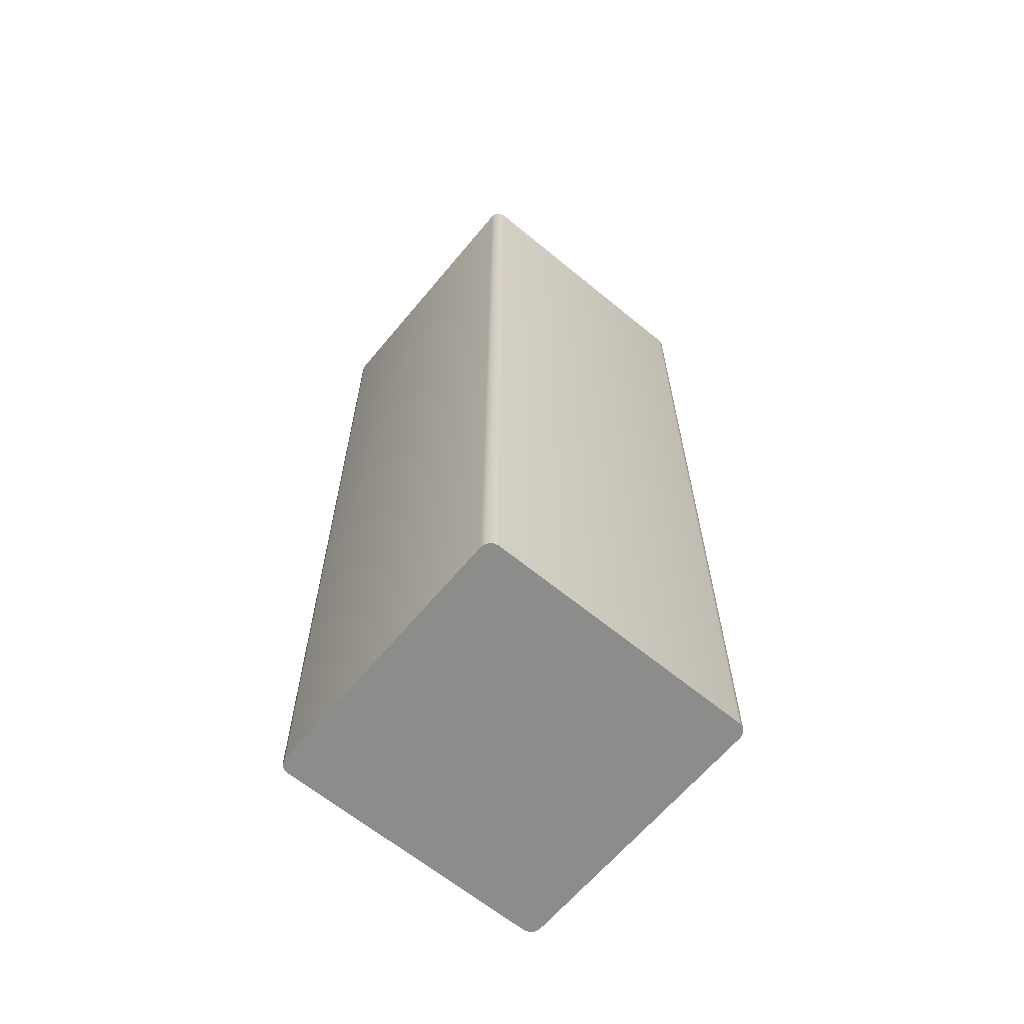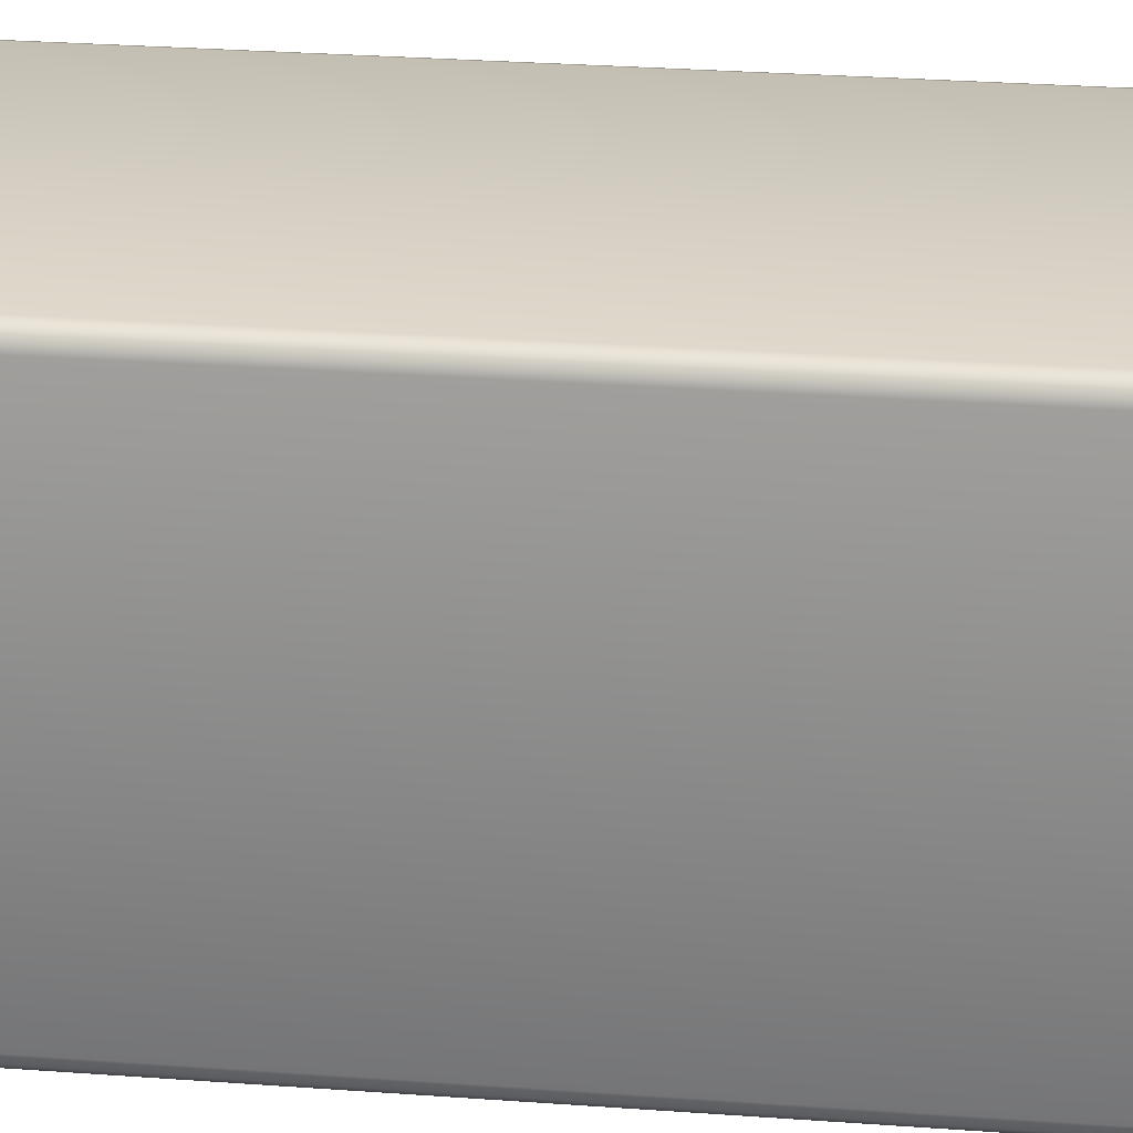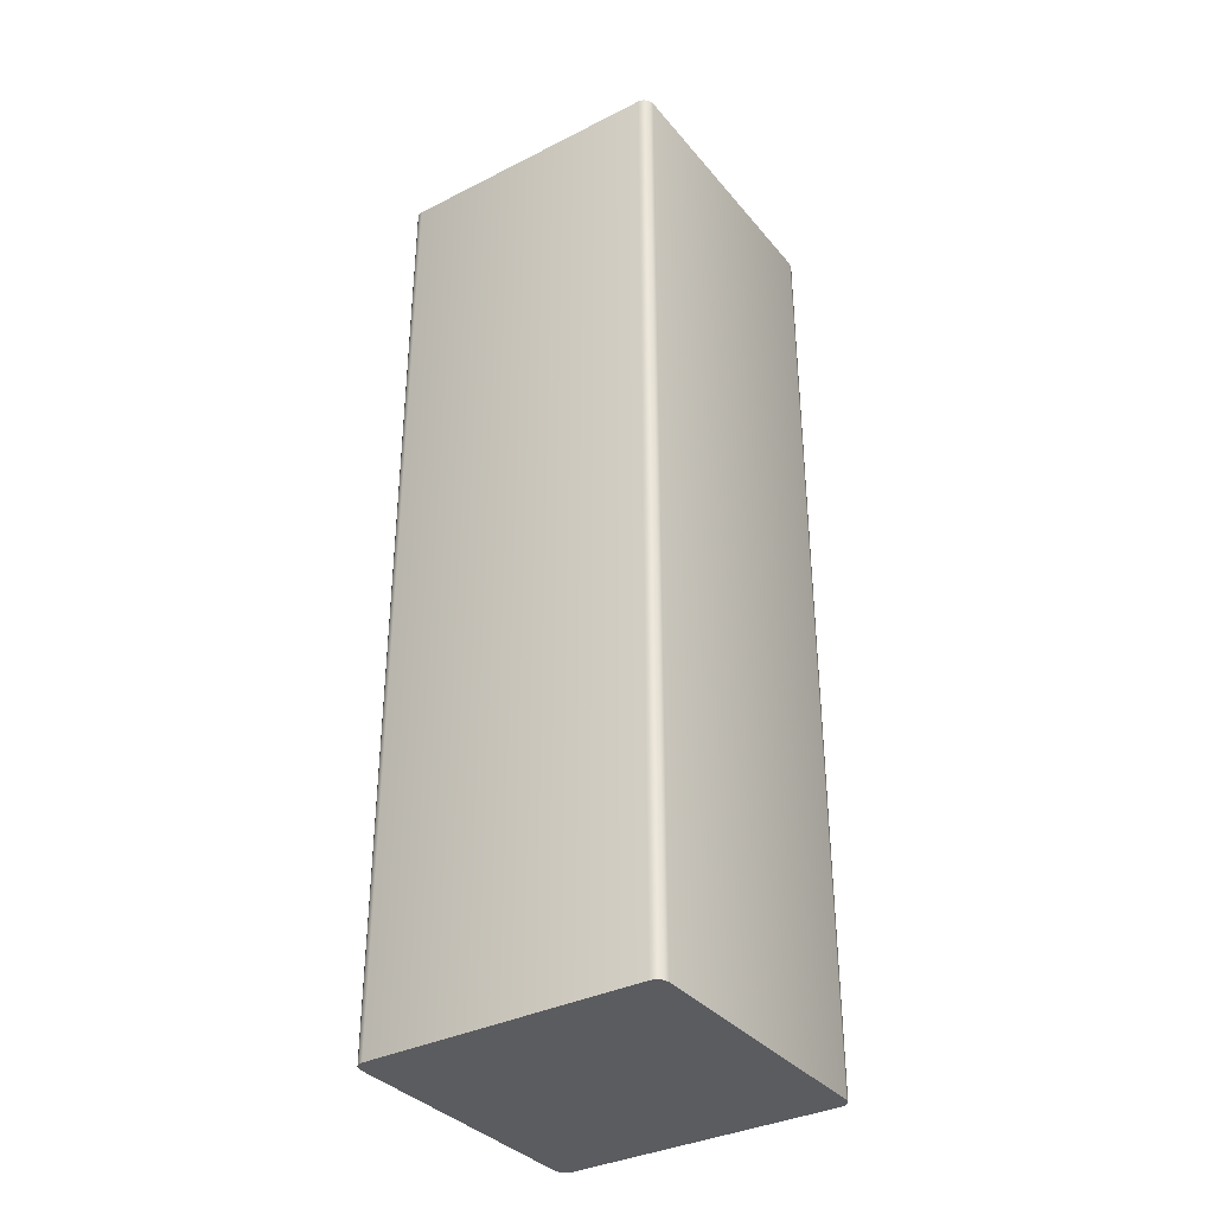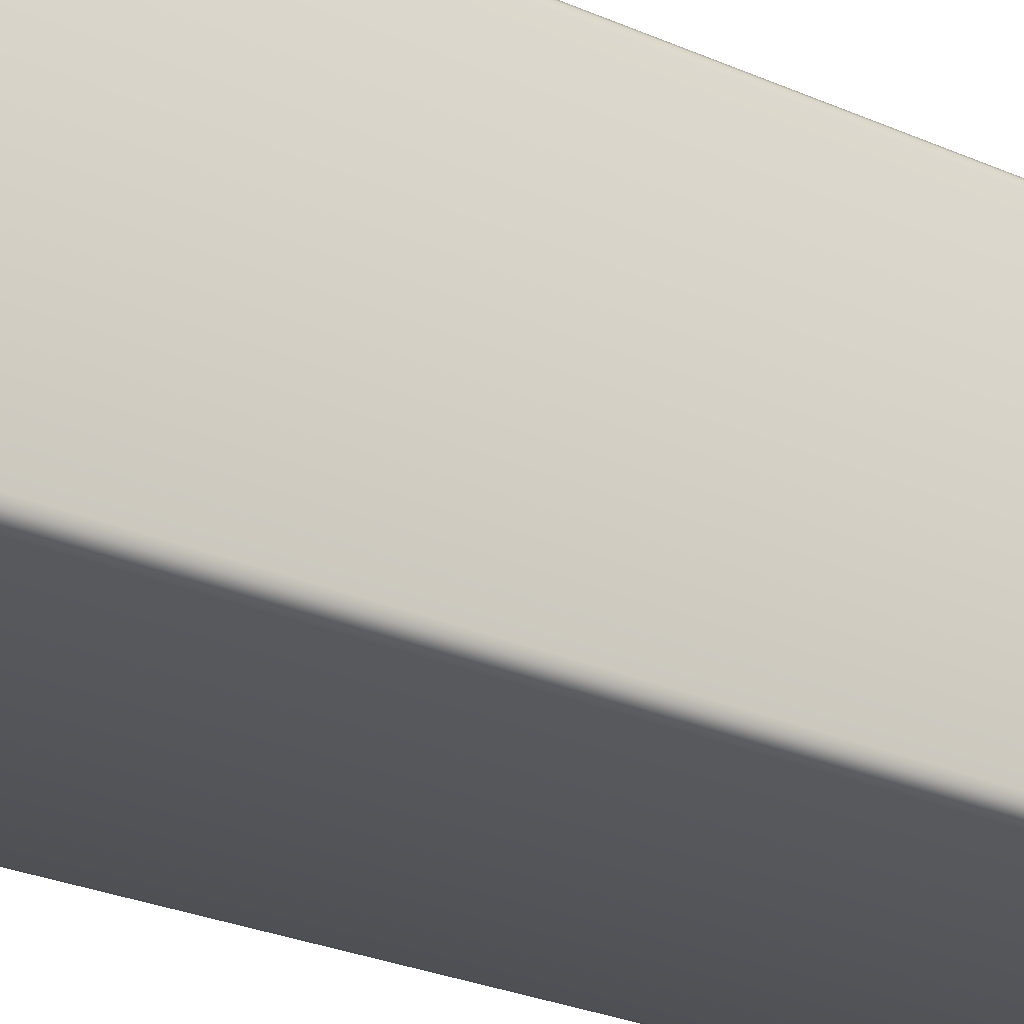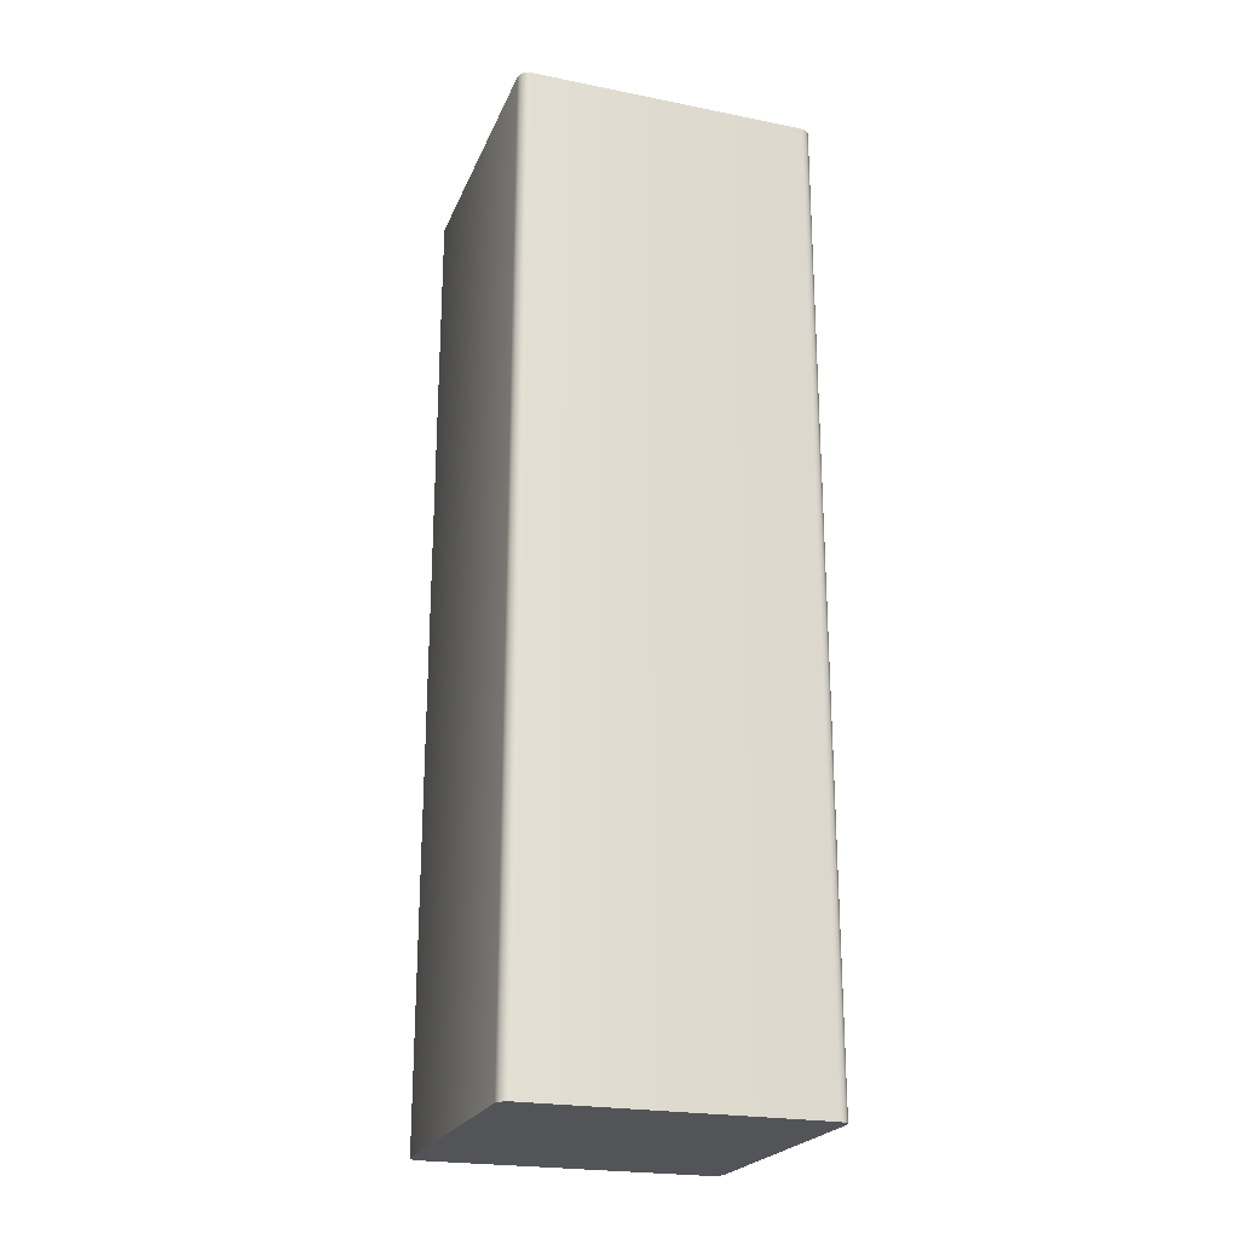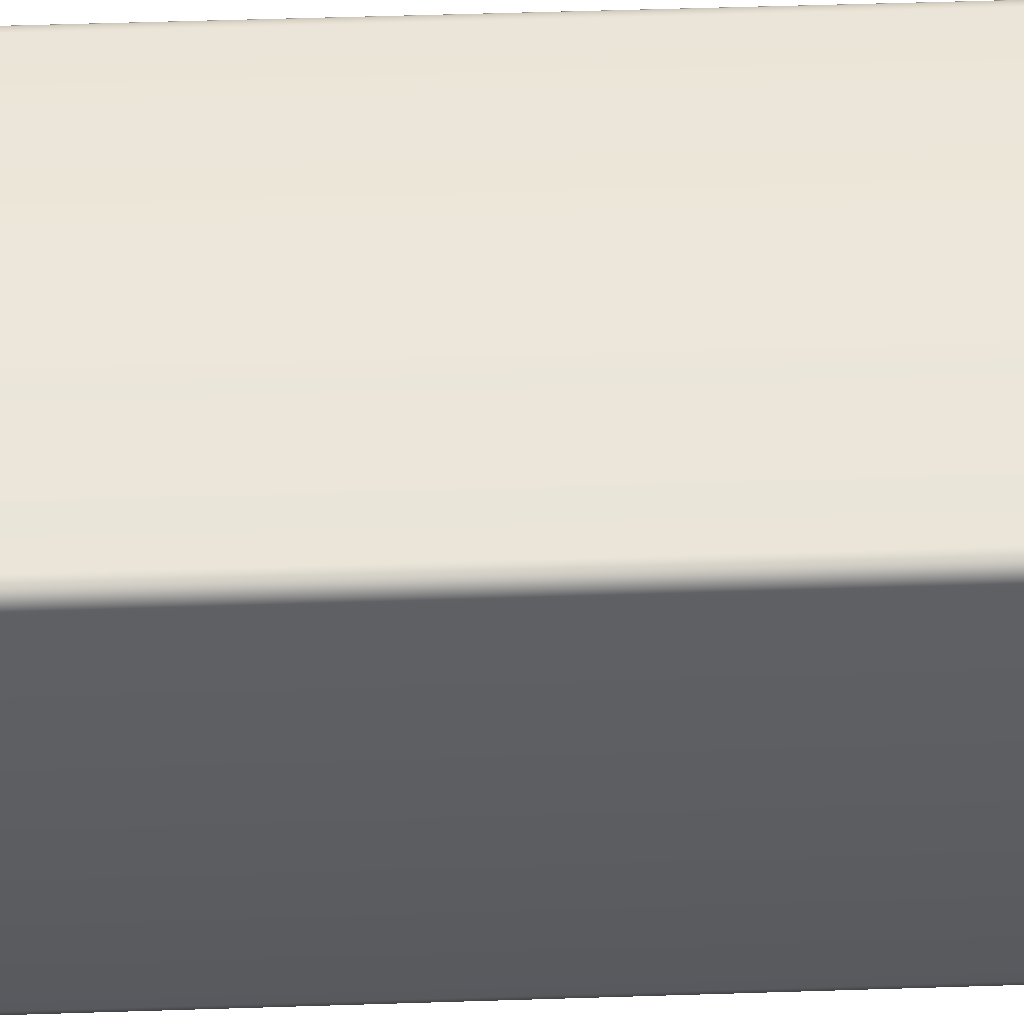
<metadata>
{"format":"obj","ext":"obj","renderer":"f3d","projection":"perspective","resolution":1024,"background":"white","views":[{"elev":-64.1,"azim":50.3,"up":"+Z"},{"elev":24.9,"azim":97.2,"up":"+Y"},{"elev":-35.1,"azim":-146.1,"up":"+Z"},{"elev":-24.8,"azim":53.5,"up":"+Y"},{"elev":-23.0,"azim":-108.7,"up":"+Z"},{"elev":52.2,"azim":88.0,"up":"+Y"}]}
</metadata>
<code>
o Cube.001_Cube
v 0.9278 1 -3.239
v -0.9278 1 -3.239
v -0.9278 1 3.239
v 0.9278 1 3.239
v 1 -0.9278 -3.239
v 1 0.9278 -3.239
v 1 0.9278 3.239
v 1 -0.9278 3.239
v -1 -0.9278 3.239
v -1 0.9278 3.239
v -1 0.9278 -3.239
v -1 -0.9278 -3.239
v -0.9278 -1 -3.239
v -0.9639 -0.9903 -3.239
v -0.9903 -0.9639 -3.239
v -0.9903 0.9639 -3.239
v -0.9639 0.9903 -3.239
v 0.9639 0.9903 -3.239
v 0.9903 0.9639 -3.239
v 0.9903 -0.9639 -3.239
v 0.9639 -0.9903 -3.239
v 0.9278 -1 -3.239
v -0.9278 -1 3.239
v -0.9639 -0.9903 3.239
v -0.9903 -0.9639 3.239
v -0.9639 0.9903 3.239
v -0.9903 0.9639 3.239
v 0.9278 -1 3.239
v 0.9639 -0.9903 3.239
v 0.9903 -0.9639 3.239
v 0.9639 0.9903 3.239
v 0.9903 0.9639 3.239
v 0.9251 0.9799 -3.22
v -0.9251 0.9799 -3.22
v -0.9251 0.98 3.239
v 0.9251 0.98 3.239
v 0.9799 -0.9251 -3.22
v 0.9799 0.9251 -3.22
v 0.98 0.9251 3.239
v 0.98 -0.9251 3.239
v -0.98 -0.9251 3.239
v -0.98 0.9251 3.239
v -0.9799 0.9251 -3.22
v -0.9799 -0.9251 -3.22
v -0.9251 -0.9799 -3.22
v -0.9534 -0.9721 -3.221
v -0.9721 -0.9534 -3.221
v -0.9721 0.9534 -3.221
v -0.9534 0.9721 -3.221
v 0.9534 0.9721 -3.221
v 0.9721 0.9534 -3.221
v 0.9721 -0.9534 -3.221
v 0.9534 -0.9721 -3.221
v 0.9251 -0.9799 -3.22
v -0.9251 -0.98 3.239
v -0.9535 -0.9724 3.239
v -0.9724 -0.9535 3.239
v -0.9535 0.9724 3.239
v -0.9724 0.9535 3.239
v 0.9251 -0.98 3.239
v 0.9535 -0.9724 3.239
v 0.9724 -0.9535 3.239
v 0.9535 0.9724 3.239
v 0.9724 0.9535 3.239
f 1 2 3 4
f 5 6 7 8
f 9 10 11 12
f 13 14 15 12 11 16 17 2 1 18 19 6 5 20 21 22
f 13 23 24 14
f 14 24 25 15
f 15 25 9 12
f 3 2 17 26
f 26 17 16 27
f 27 16 11 10
f 28 22 21 29
f 29 21 20 30
f 30 20 5 8
f 1 4 31 18
f 18 31 32 19
f 19 32 7 6
f 13 22 28 23
f 33 36 35 34
f 37 40 39 38
f 41 44 43 42
f 45 54 53 52 37 38 51 50 33 34 49 48 43 44 47 46
f 45 46 56 55
f 46 47 57 56
f 47 44 41 57
f 35 58 49 34
f 58 59 48 49
f 59 42 43 48
f 60 61 53 54
f 61 62 52 53
f 62 40 37 52
f 33 50 63 36
f 50 51 64 63
f 51 38 39 64
f 45 55 60 54
f 4 3 35 36
f 8 7 39 40
f 10 9 41 42
f 24 23 55 56
f 25 24 56 57
f 9 25 57 41
f 3 26 58 35
f 26 27 59 58
f 27 10 42 59
f 28 29 61 60
f 29 30 62 61
f 30 8 40 62
f 31 4 36 63
f 32 31 63 64
f 7 32 64 39
f 23 28 60 55

</code>
